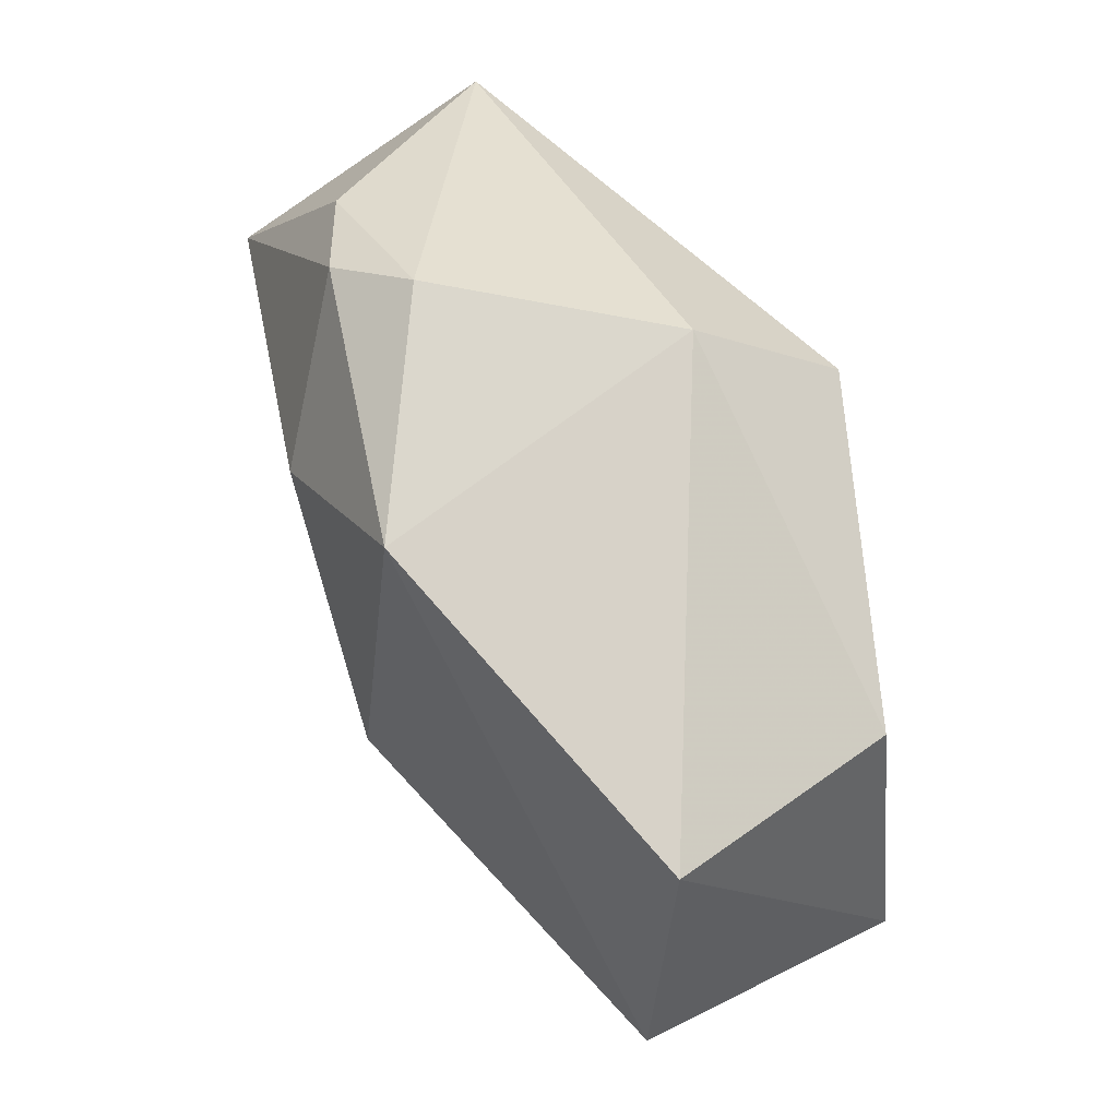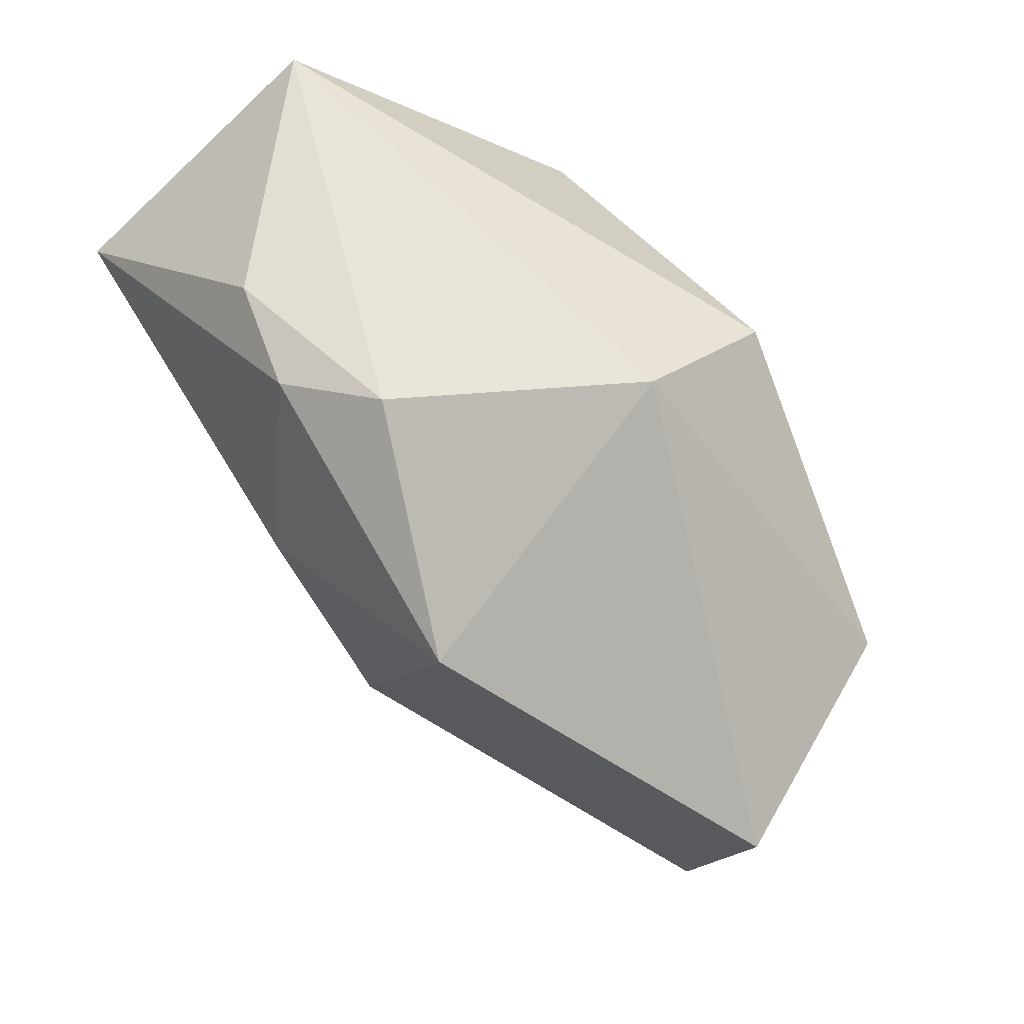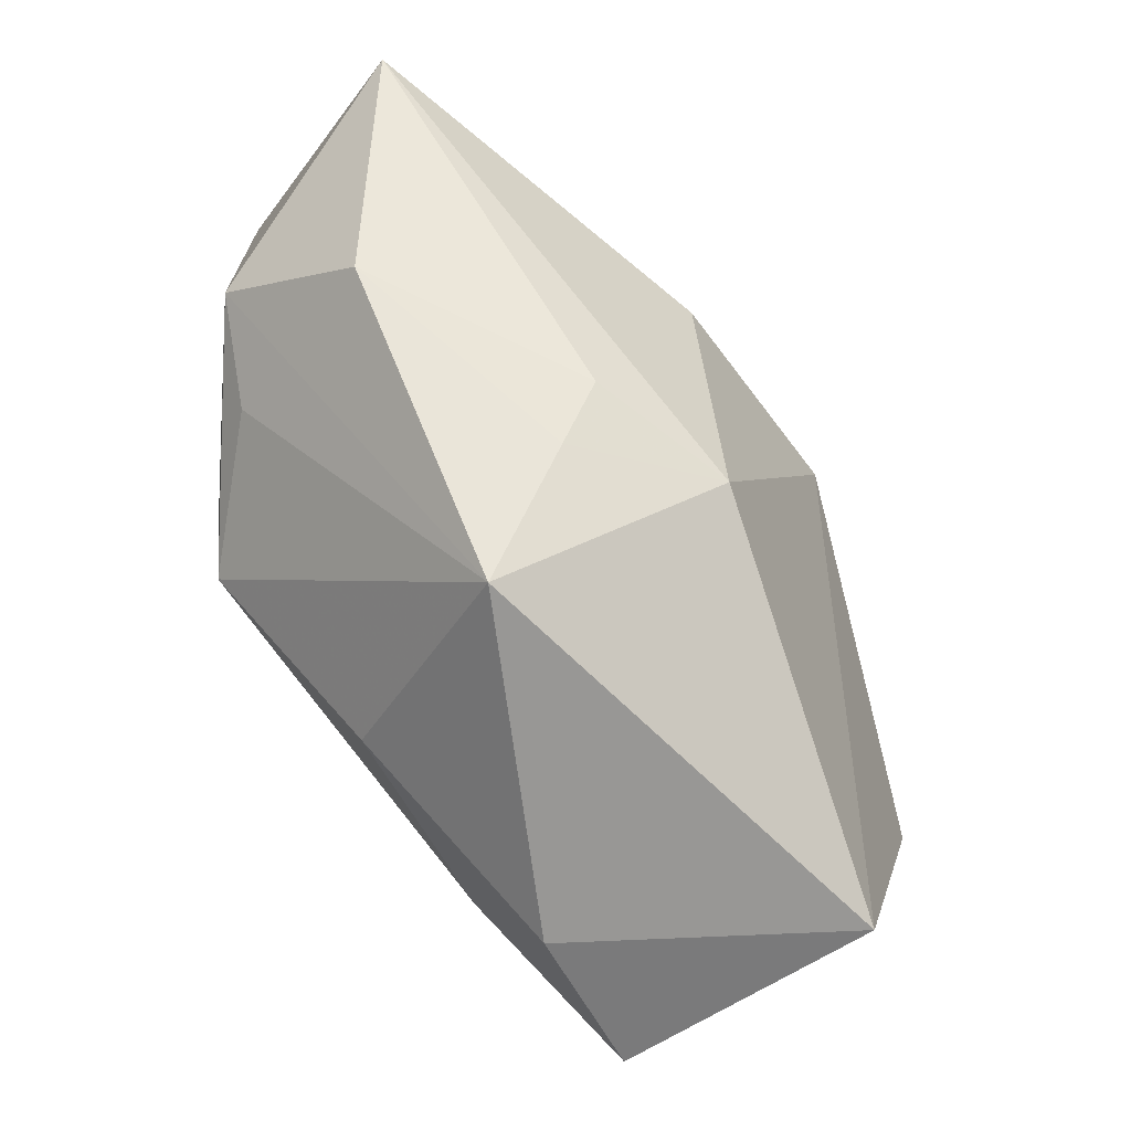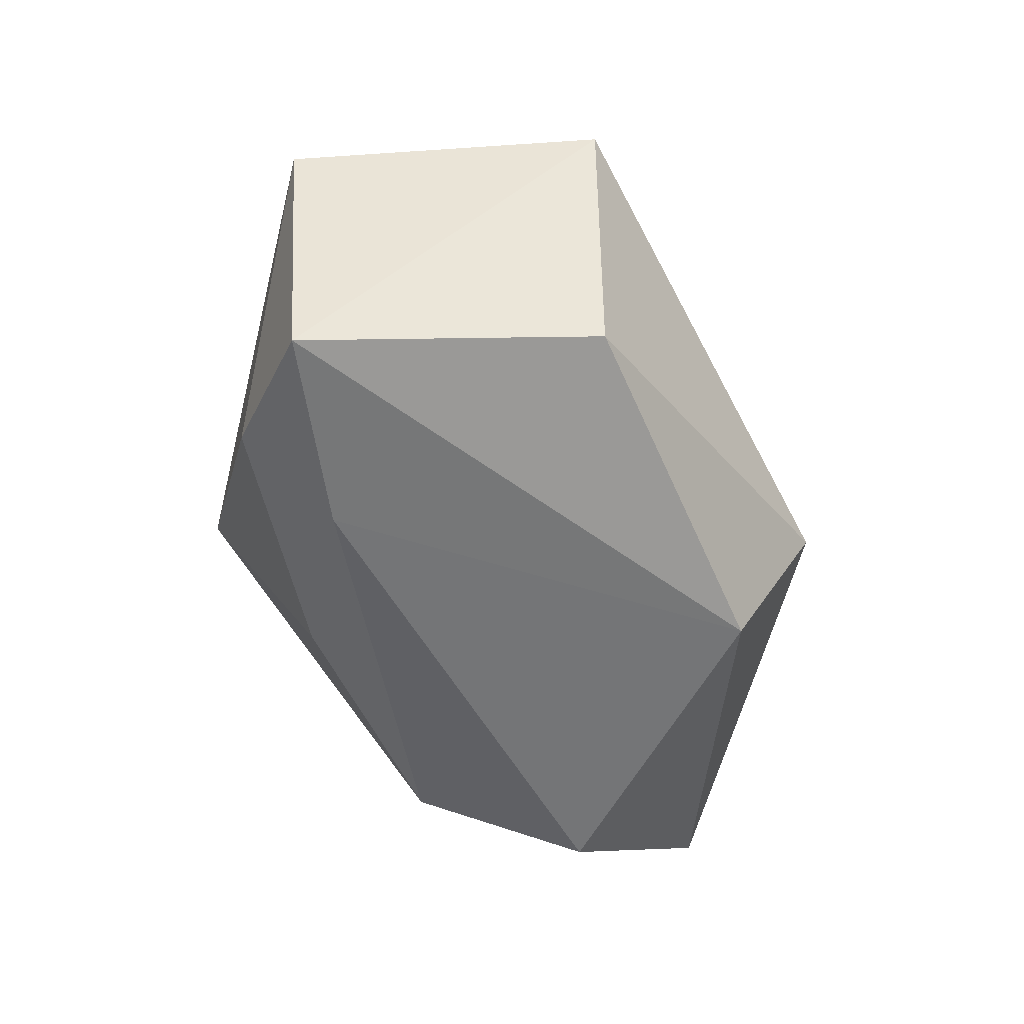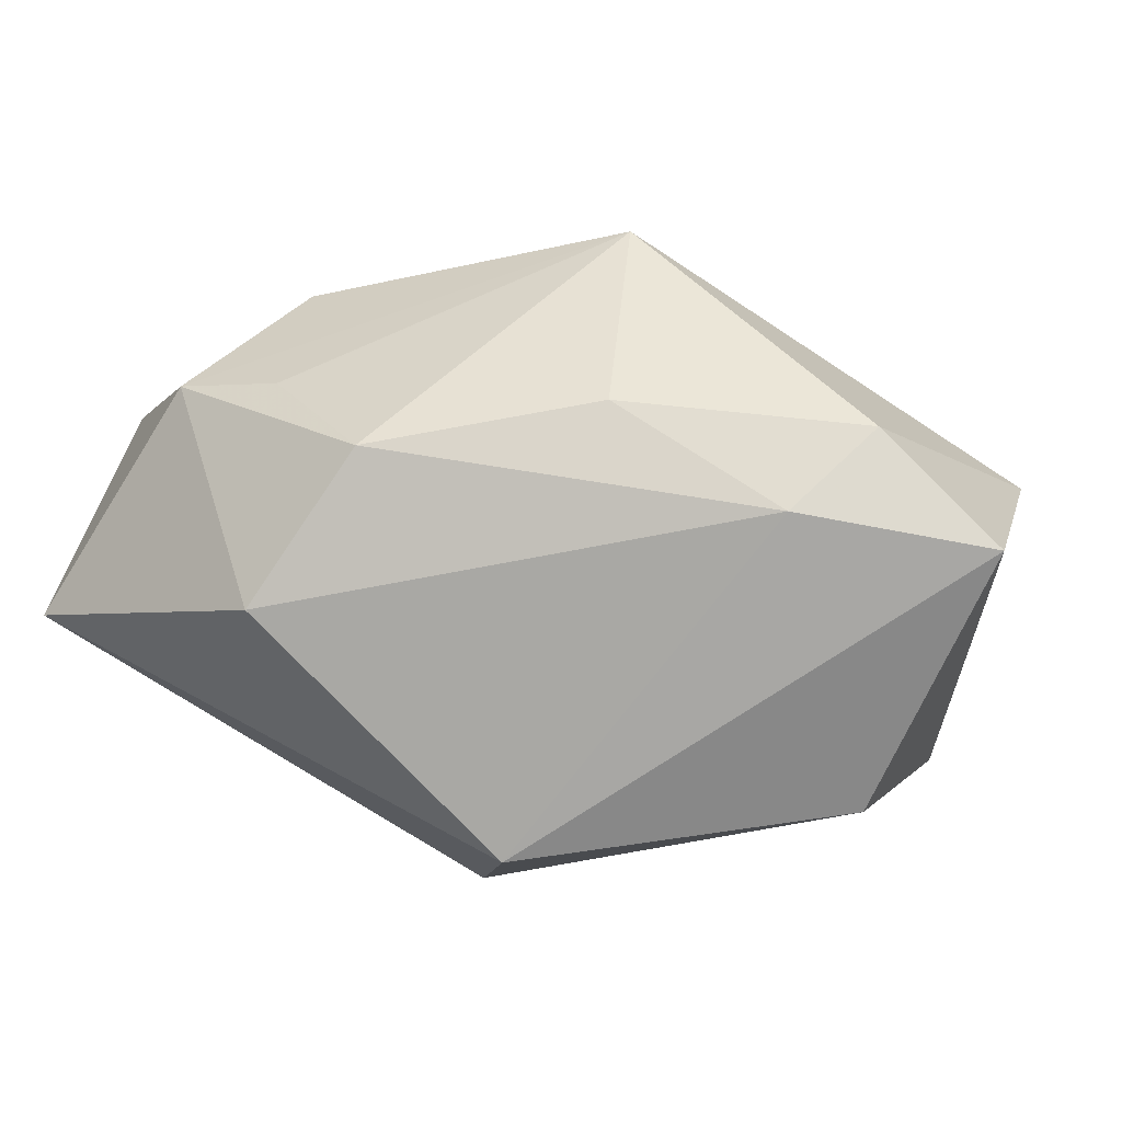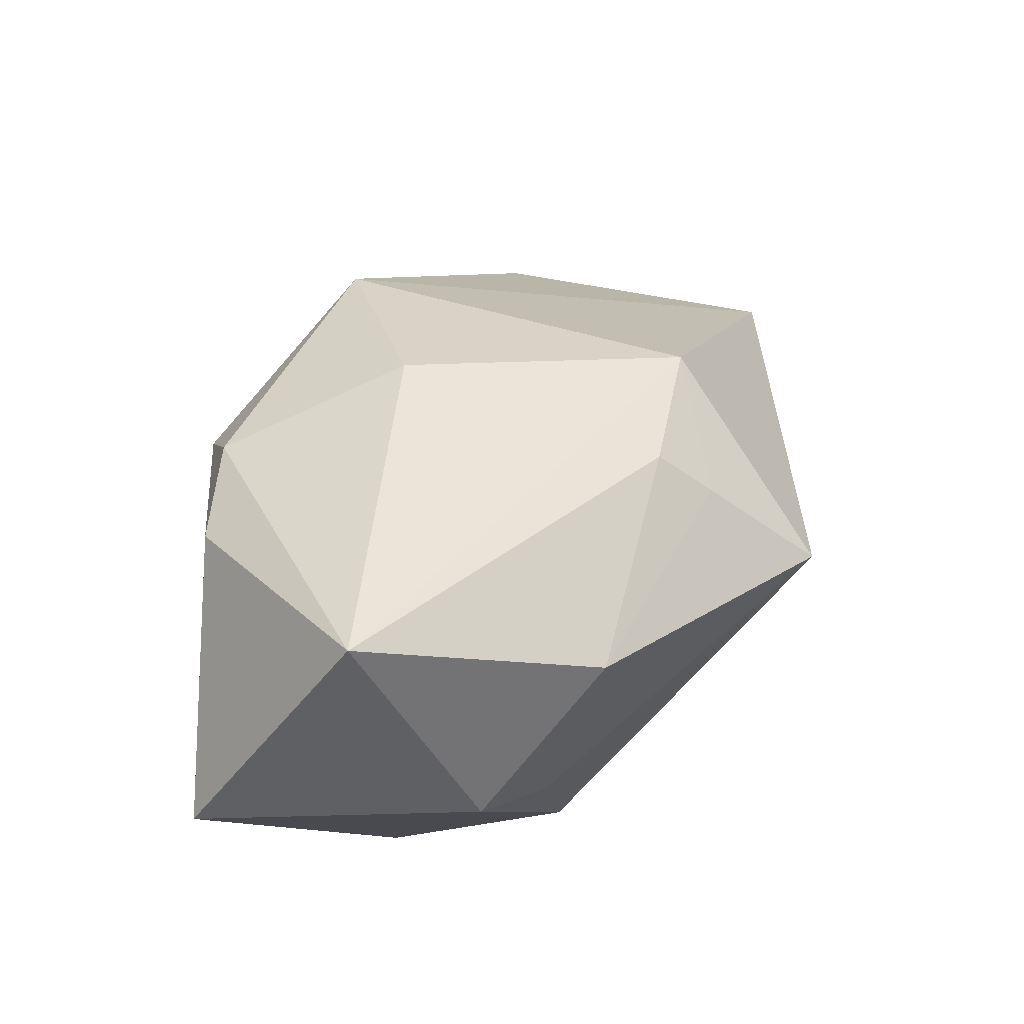
<metadata>
{"format":"obj","ext":"obj","renderer":"f3d","projection":"perspective","resolution":1024,"background":"white","views":[{"elev":36.5,"azim":74.5,"up":"+Y"},{"elev":62.0,"azim":54.3,"up":"+Y"},{"elev":-70.1,"azim":-42.5,"up":"+Y"},{"elev":-56.5,"azim":77.3,"up":"+Z"},{"elev":-74.9,"azim":-31.7,"up":"+Z"},{"elev":40.6,"azim":-91.3,"up":"+Z"}]}
</metadata>
<code>
v 0.01351 -0.02247 -0.0241
v -0.0411 0.002601 -0.001026
v -0.01193 -0.01648 0.02069
v -0.03288 -0.00417 -0.006965
v 0.01751 -0.03298 -0.01842
v -0.02363 -0.006167 -0.02128
v 0.03742 -0.0002095 -0.01954
v -0.00443 0.009922 0.02738
v 0.009151 0.0213 -0.0241
v 0.03275 -0.02985 -0.02393
v -0.01009 -0.03416 0.004735
v -0.005528 -0.02182 -0.0187
v 0.0187 0.01604 0.02258
v -0.0414 0.03126 -0.001028
v 0.0388 -0.03304 0.003036
v -0.001389 0.03126 0.0148
v 0.00282 -0.01985 0.02258
v -0.0441 0.01451 0.02465
v -0.03451 -0.009868 0.01239
v -0.01009 0.02883 0.02125
v -0.02455 0.01223 -0.0241
v -0.01136 -0.02222 0.01558
v -0.02081 0.03009 0.01839
v 0.01147 0.02956 -0.00841
v 0.04764 -0.002981 0.003501
f 11 15 17
f 8 18 17
f 5 15 11
f 8 17 13
f 13 17 15
f 3 17 18
f 12 5 11
f 5 12 1
f 19 2 11
f 18 2 19
f 19 3 18
f 16 13 24
f 6 12 11
f 6 2 21
f 21 1 6
f 6 1 12
f 9 1 21
f 15 5 10
f 5 1 10
f 1 9 10
f 22 19 11
f 3 19 22
f 11 17 22
f 17 3 22
f 14 16 24
f 14 2 18
f 24 9 14
f 21 2 14
f 14 9 21
f 11 2 4
f 4 6 11
f 2 6 4
f 23 14 18
f 16 14 23
f 7 10 9
f 7 9 24
f 13 16 20
f 16 23 20
f 8 13 20
f 20 18 8
f 20 23 18
f 15 10 25
f 10 7 25
f 25 13 15
f 24 13 25
f 25 7 24

</code>
